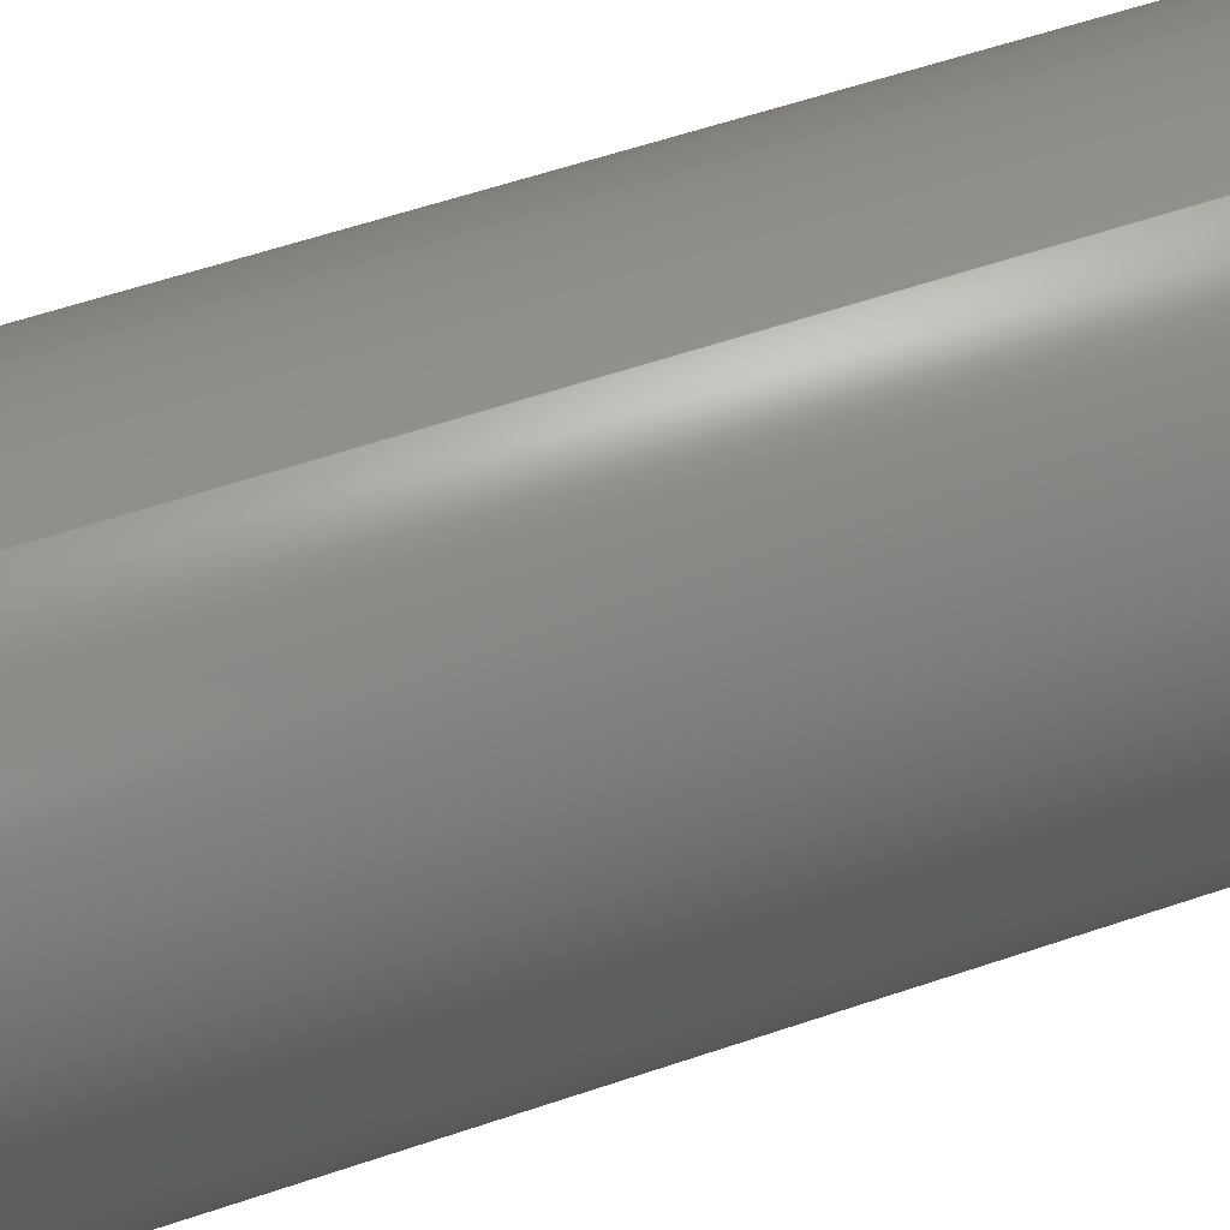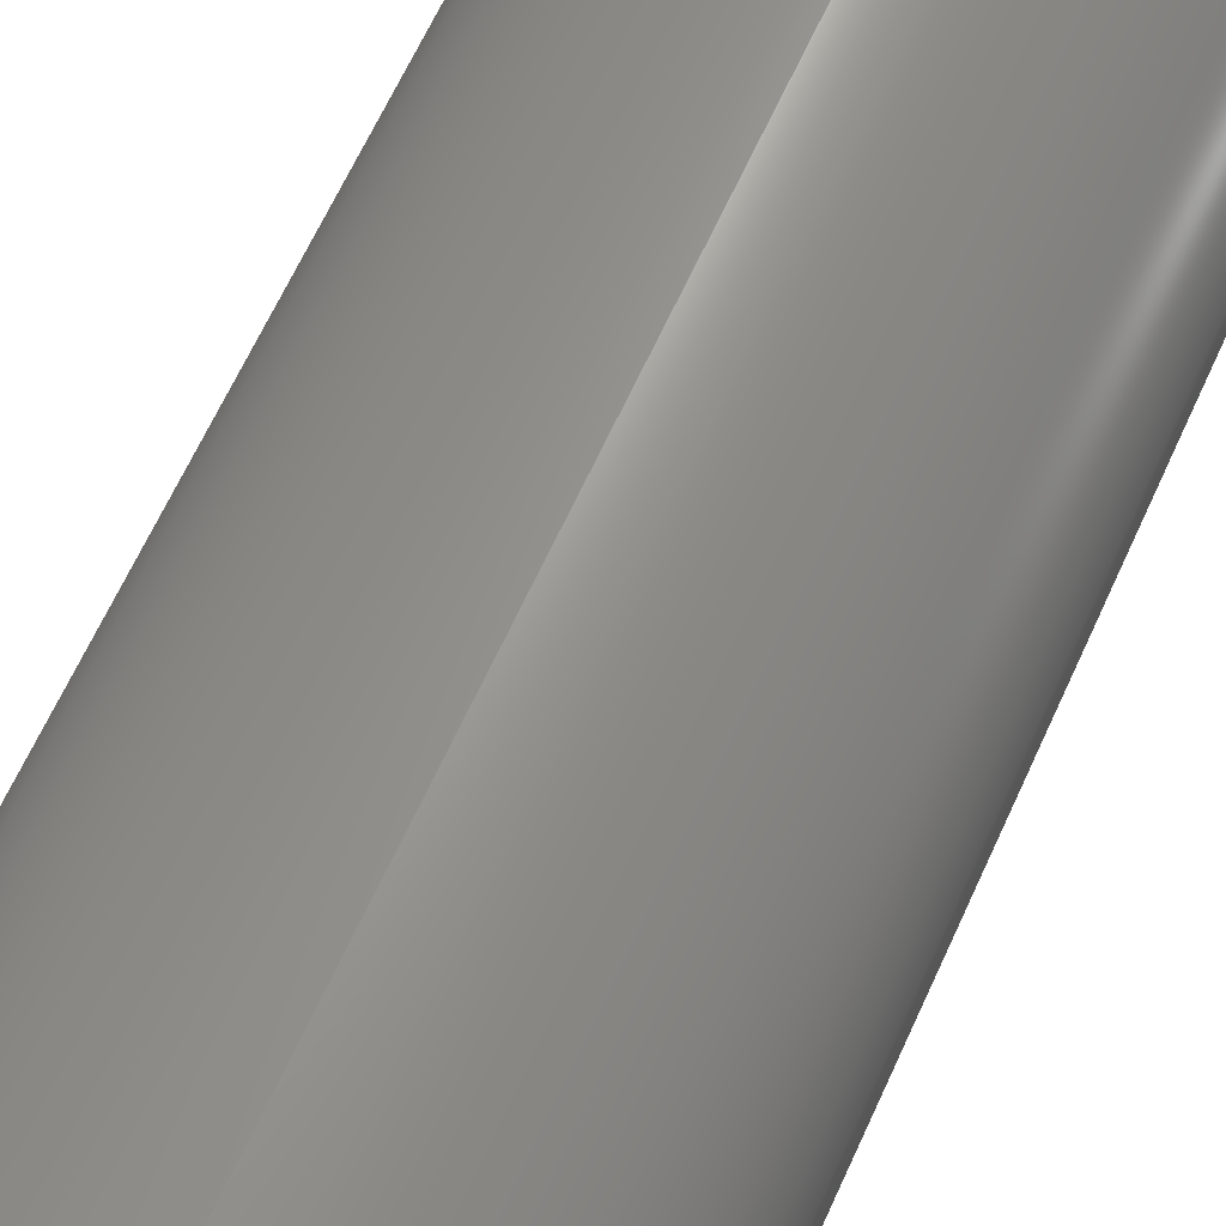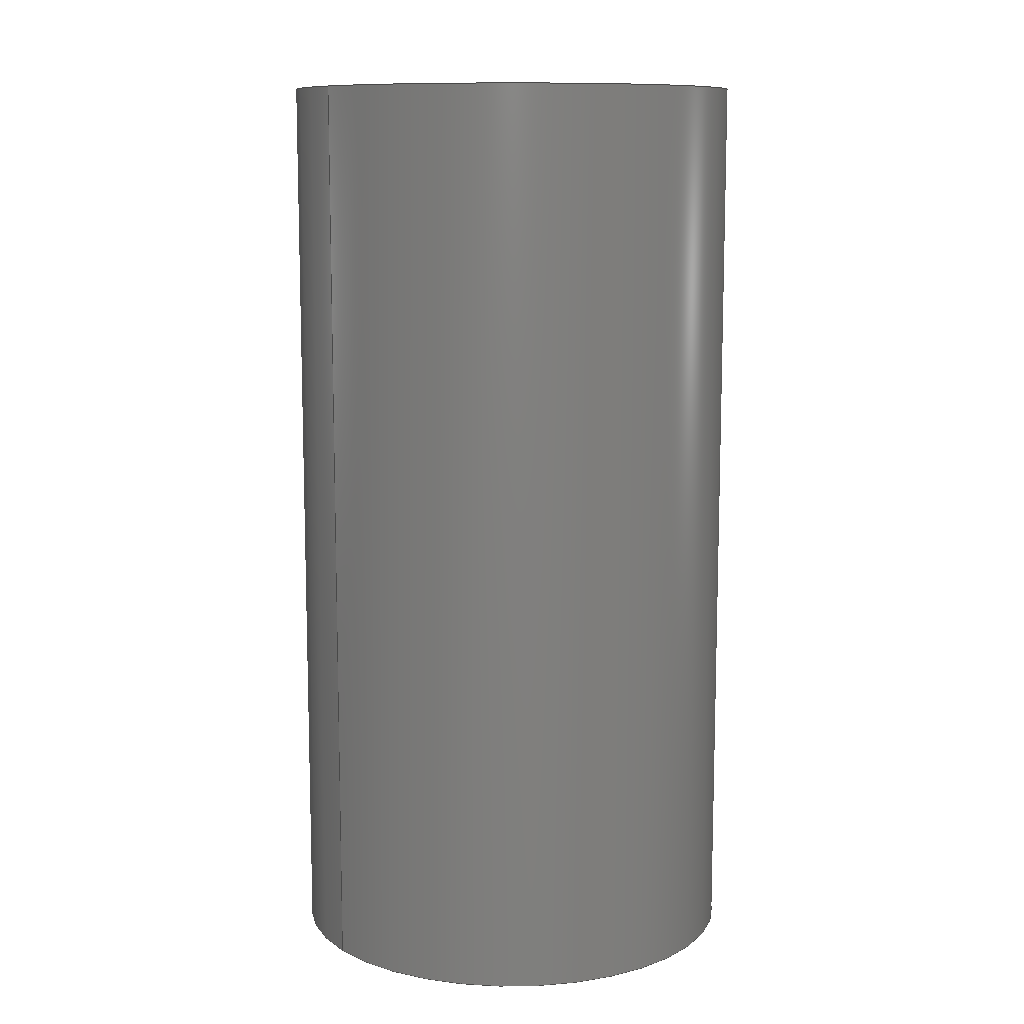
<metadata>
{"format":"step","ext":"step","renderer":"f3d","projection":"perspective","resolution":1024,"background":"white","views":[{"elev":60.3,"azim":71.0,"up":"+Z"},{"elev":67.8,"azim":-155.1,"up":"+Z"},{"elev":10.5,"azim":-126.8,"up":"+Y"}]}
</metadata>
<code>
ISO-10303-21;
DATA;
#1 = PRODUCT_DEFINITION_SHAPE ( 'NONE', 'NONE',  #133 ) ;
#2 = ORIENTED_EDGE ( 'NONE', *, *, #169, .F. ) ;
#3 = DIRECTION ( 'NONE',  ( -0, -1, -0 ) ) ;
#4 = ORIENTED_EDGE ( 'NONE', *, *, #238, .T. ) ;
#5 = FACE_OUTER_BOUND ( 'NONE', #161, .T. ) ;
#6 = CARTESIAN_POINT ( 'NONE',  ( 0, 2, -0.41 ) ) ;
#7 = EDGE_LOOP ( 'NONE', ( #4, #92, #75, #27 ) ) ;
#8 = ORIENTED_EDGE ( 'NONE', *, *, #244, .T. ) ;
#9 = ORIENTED_EDGE ( 'NONE', *, *, #240, .T. ) ;
#10 = ORIENTED_EDGE ( 'NONE', *, *, #189, .F. ) ;
#11 = FACE_OUTER_BOUND ( 'NONE', #7, .T. ) ;
#12 = DIRECTION ( 'NONE',  ( 0, 0, 1 ) ) ;
#13 = ORIENTED_EDGE ( 'NONE', *, *, #194, .F. ) ;
#14 = DIRECTION ( 'NONE',  ( 0, 1, 0 ) ) ;
#15 = CARTESIAN_POINT ( 'NONE',  ( 0, 0, 0 ) ) ;
#16 = VERTEX_POINT ( 'NONE', #230 ) ;
#17 = EDGE_LOOP ( 'NONE', ( #9, #8 ) ) ;
#18 = DIRECTION ( 'NONE',  ( -0, -1, -0 ) ) ;
#19 = EDGE_LOOP ( 'NONE', ( #13, #10 ) ) ;
#20 = LINE ( 'NONE', #6, #188 ) ;
#21 = VERTEX_POINT ( 'NONE', #249 ) ;
#22 = UNCERTAINTY_MEASURE_WITH_UNIT (LENGTH_MEASURE( 1e-05 ), #91, 'distance_accuracy_value', 'NONE');
#23 = CIRCLE ( 'NONE', #154, 0.41 ) ;
#24 = PERSON ( 'UNSPECIFIED', 'UNSPECIFIED', 'UNSPECIFIED', ('UNSPECIFIED'), ('UNSPECIFIED'), ('UNSPECIFIED') ) ;
#25 = EDGE_LOOP ( 'NONE', ( #144, #80, #214, #2 ) ) ;
#26 = DIRECTION ( 'NONE',  ( -0, -1, -0 ) ) ;
#27 = ORIENTED_EDGE ( 'NONE', *, *, #215, .F. ) ;
#28 = EDGE_LOOP ( 'NONE', ( #132, #137, #139, #147 ) ) ;
#29 = CYLINDRICAL_SURFACE ( 'NONE', #51, 0.5 ) ;
#30 = PRODUCT_DEFINITION_FORMATION_WITH_SPECIFIED_SOURCE ( 'ANY', '', #122, .NOT_KNOWN. ) ;
#31 = PRODUCT_RELATED_PRODUCT_CATEGORY ( 'detail', '', ( #122 ) ) ;
#32 = SHAPE_DEFINITION_REPRESENTATION ( #1, #67 ) ;
#33 = ORIENTED_EDGE ( 'NONE', *, *, #234, .F. ) ;
#34 = CC_DESIGN_SECURITY_CLASSIFICATION ( #90, ( #30 ) ) ;
#35 = DIRECTION ( 'NONE',  ( 0, 0, 1 ) ) ;
#36 = FACE_OUTER_BOUND ( 'NONE', #235, .T. ) ;
#37 = VECTOR ( 'NONE', #26, 39.37 ) ;
#38 = CC_DESIGN_APPROVAL ( #74, ( #90 ) ) ;
#39 = DIRECTION ( 'NONE',  ( 0, 1, 0 ) ) ;
#40 = APPROVAL_ROLE ( '' ) ;
#41 = FACE_BOUND ( 'NONE', #247, .T. ) ;
#42 = APPROVAL_STATUS ( 'not_yet_approved' ) ;
#43 = AXIS2_PLACEMENT_3D ( 'NONE', #57, #39, #35 ) ;
#44 = FACE_OUTER_BOUND ( 'NONE', #28, .T. ) ;
#45 = DESIGN_CONTEXT ( 'detailed design', #71, 'design' ) ;
#46 = FACE_OUTER_BOUND ( 'NONE', #19, .T. ) ;
#47 = AXIS2_PLACEMENT_3D ( 'NONE', #199, #203, #190 ) ;
#48 = ORIENTED_EDGE ( 'NONE', *, *, #205, .F. ) ;
#49 = DATE_TIME_ROLE ( 'classification_date' ) ;
#50 = VERTEX_POINT ( 'NONE', #231 ) ;
#51 = AXIS2_PLACEMENT_3D ( 'NONE', #219, #204, #222 ) ;
#52 = PERSON_AND_ORGANIZATION_ROLE ( 'classification_officer' ) ;
#53 = SECURITY_CLASSIFICATION_LEVEL ( 'unclassified' ) ;
#54 = PERSON_AND_ORGANIZATION_ROLE ( 'design_supplier' ) ;
#55 = PERSON_AND_ORGANIZATION_ROLE ( 'creator' ) ;
#56 = CC_DESIGN_DATE_AND_TIME_ASSIGNMENT ( #207, #61, ( #133 ) ) ;
#57 = CARTESIAN_POINT ( 'NONE',  ( 0, 2, 0 ) ) ;
#58 = APPROVAL_ROLE ( '' ) ;
#59 = APPROVAL_STATUS ( 'not_yet_approved' ) ;
#60 = CARTESIAN_POINT ( 'NONE',  ( 6.123e-17, 2, 0.5 ) ) ;
#61 = DATE_TIME_ROLE ( 'creation_date' ) ;
#62 = PERSON_AND_ORGANIZATION_ROLE ( 'creator' ) ;
#63 = ORIENTED_EDGE ( 'NONE', *, *, #173, .F. ) ;
#64 = APPROVAL_ROLE ( '' ) ;
#65 = CIRCLE ( 'NONE', #175, 0.41 ) ;
#66 = FACE_OUTER_BOUND ( 'NONE', #25, .T. ) ;
#67 = ADVANCED_BREP_SHAPE_REPRESENTATION ( 'ROB-12520', ( #210, #136 ), #145 ) ;
#68 = APPROVAL_STATUS ( 'not_yet_approved' ) ;
#69 = APPLICATION_PROTOCOL_DEFINITION ( 'international standard', 'config_control_design', 1994, #71 ) ;
#70 = VECTOR ( 'NONE', #18, 39.37 ) ;
#71 = APPLICATION_CONTEXT ( 'configuration controlled 3d designs of mechanical parts and assemblies' ) ;
#72 = PERSON_AND_ORGANIZATION_ROLE ( 'design_owner' ) ;
#73 = MECHANICAL_CONTEXT ( 'NONE', #77, 'mechanical' ) ;
#74 = APPROVAL ( #42, 'UNSPECIFIED' ) ;
#75 = ORIENTED_EDGE ( 'NONE', *, *, #240, .F. ) ;
#76 = DIRECTION ( 'NONE',  ( 1, 0, 0 ) ) ;
#77 = APPLICATION_CONTEXT ( 'configuration controlled 3d designs of mechanical parts and assemblies' ) ;
#78 = VECTOR ( 'NONE', #117, 39.37 ) ;
#79 = APPLICATION_PROTOCOL_DEFINITION ( 'international standard', 'config_control_design', 1994, #77 ) ;
#80 = ORIENTED_EDGE ( 'NONE', *, *, #205, .T. ) ;
#81 = CYLINDRICAL_SURFACE ( 'NONE', #245, 0.41 ) ;
#82 = AXIS2_PLACEMENT_3D ( 'NONE', #157, #143, #142 ) ;
#83 = AXIS2_PLACEMENT_3D ( 'NONE', #224, #220, #213 ) ;
#84 = FACE_BOUND ( 'NONE', #17, .T. ) ;
#85 = CC_DESIGN_DATE_AND_TIME_ASSIGNMENT ( #164, #49, ( #90 ) ) ;
#86 =( NAMED_UNIT ( * ) SI_UNIT ( $, .STERADIAN. ) SOLID_ANGLE_UNIT ( ) );
#87 = CC_DESIGN_PERSON_AND_ORGANIZATION_ASSIGNMENT ( #179, #52, ( #90 ) ) ;
#88 = LINE ( 'NONE', #170, #37 ) ;
#89 =( NAMED_UNIT ( * ) PLANE_ANGLE_UNIT ( ) SI_UNIT ( $, .RADIAN. ) );
#90 = SECURITY_CLASSIFICATION ( '', '', #53 ) ;
#91 =( CONVERSION_BASED_UNIT ( 'INCH', #134 ) LENGTH_UNIT ( ) NAMED_UNIT ( #96 ) );
#92 = ORIENTED_EDGE ( 'NONE', *, *, #183, .T. ) ;
#93 =( LENGTH_UNIT ( ) NAMED_UNIT ( * ) SI_UNIT ( $, .METRE. ) );
#94 = DIRECTION ( 'NONE',  ( 0, 0, 1 ) ) ;
#95 = DIRECTION ( 'NONE',  ( 0, 1, 0 ) ) ;
#96 = DIMENSIONAL_EXPONENTS ( 1, 0, 0, 0, 0, 0, 0 ) ;
#97 = CARTESIAN_POINT ( 'NONE',  ( 0, 0, 0 ) ) ;
#98 = ADVANCED_FACE ( 'NONE', ( #36, #41 ), #248, .T. ) ;
#99 = DIRECTION ( 'NONE',  ( 0, 0, 1 ) ) ;
#100 = ORIENTED_EDGE ( 'NONE', *, *, #169, .T. ) ;
#101 = DIRECTION ( 'NONE',  ( 0, 1, 0 ) ) ;
#102 = CC_DESIGN_PERSON_AND_ORGANIZATION_ASSIGNMENT ( #182, #55, ( #30 ) ) ;
#103 = ADVANCED_FACE ( 'NONE', ( #11 ), #237, .F. ) ;
#104 = CC_DESIGN_APPROVAL ( #111, ( #30 ) ) ;
#105 = ORIENTED_EDGE ( 'NONE', *, *, #173, .T. ) ;
#106 = ADVANCED_FACE ( 'NONE', ( #66 ), #29, .T. ) ;
#107 = ORIENTED_EDGE ( 'NONE', *, *, #156, .T. ) ;
#108 = AXIS2_PLACEMENT_3D ( 'NONE', #172, #174, #184 ) ;
#109 = ORIENTED_EDGE ( 'NONE', *, *, #238, .F. ) ;
#110 = AXIS2_PLACEMENT_3D ( 'NONE', #232, #242, #227 ) ;
#111 = APPROVAL ( #59, 'UNSPECIFIED' ) ;
#112 = CARTESIAN_POINT ( 'NONE',  ( 0, 0, 0 ) ) ;
#113 = DIRECTION ( 'NONE',  ( 0, 0, 1 ) ) ;
#114 = ADVANCED_FACE ( 'NONE', ( #46, #84 ), #191, .F. ) ;
#115 = ORIENTED_EDGE ( 'NONE', *, *, #194, .T. ) ;
#116 = DIRECTION ( 'NONE',  ( 0, 0, 1 ) ) ;
#117 = DIRECTION ( 'NONE',  ( -0, -1, -0 ) ) ;
#118 = ADVANCED_FACE ( 'NONE', ( #44 ), #81, .F. ) ;
#119 = DIRECTION ( 'NONE',  ( 0, 1, 0 ) ) ;
#120 = ADVANCED_FACE ( 'NONE', ( #5 ), #140, .T. ) ;
#121 = CARTESIAN_POINT ( 'NONE',  ( 0, 2, 0 ) ) ;
#122 = PRODUCT ( 'ROB-12520', 'ROB-12520', '', ( #73 ) ) ;
#123 = DIRECTION ( 'NONE',  ( 0, 0, 1 ) ) ;
#124 = DIRECTION ( 'NONE',  ( 0, 1, 0 ) ) ;
#125 = CARTESIAN_POINT ( 'NONE',  ( 0, 2, 0 ) ) ;
#126 = CC_DESIGN_PERSON_AND_ORGANIZATION_ASSIGNMENT ( #180, #54, ( #30 ) ) ;
#127 = CARTESIAN_POINT ( 'NONE',  ( 0, 0, 0 ) ) ;
#128 = CIRCLE ( 'NONE', #43, 0.5 ) ;
#129 = CC_DESIGN_PERSON_AND_ORGANIZATION_ASSIGNMENT ( #218, #62, ( #133 ) ) ;
#130 = CC_DESIGN_APPROVAL ( #131, ( #133 ) ) ;
#131 = APPROVAL ( #68, 'UNSPECIFIED' ) ;
#132 = ORIENTED_EDGE ( 'NONE', *, *, #183, .F. ) ;
#133 = PRODUCT_DEFINITION ( 'UNKNOWN', '', #30, #45 ) ;
#134 = LENGTH_MEASURE_WITH_UNIT ( LENGTH_MEASURE( 0.0254 ), #93 );
#135 = CC_DESIGN_PERSON_AND_ORGANIZATION_ASSIGNMENT ( #241, #72, ( #122 ) ) ;
#136 = AXIS2_PLACEMENT_3D ( 'NONE', #127, #113, #76 ) ;
#137 = ORIENTED_EDGE ( 'NONE', *, *, #234, .T. ) ;
#138 = CARTESIAN_POINT ( 'NONE',  ( 6.123e-17, 2, 0.5 ) ) ;
#139 = ORIENTED_EDGE ( 'NONE', *, *, #215, .T. ) ;
#140 = CYLINDRICAL_SURFACE ( 'NONE', #108, 0.5 ) ;
#141 = DIRECTION ( 'NONE',  ( 0, 0, 1 ) ) ;
#142 = DIRECTION ( 'NONE',  ( 0, 0, 1 ) ) ;
#143 = DIRECTION ( 'NONE',  ( 0, 1, 0 ) ) ;
#144 = ORIENTED_EDGE ( 'NONE', *, *, #156, .F. ) ;
#145 =( GEOMETRIC_REPRESENTATION_CONTEXT ( 3 ) GLOBAL_UNCERTAINTY_ASSIGNED_CONTEXT ( ( #22 ) ) GLOBAL_UNIT_ASSIGNED_CONTEXT ( ( #91, #89, #86 ) ) REPRESENTATION_CONTEXT ( 'NONE', 'WORKASPACE' ) );
#146 = APPROVAL_DATE_TIME ( #148, #74 ) ;
#147 = ORIENTED_EDGE ( 'NONE', *, *, #244, .F. ) ;
#148 = DATE_AND_TIME ( #149, #152 ) ;
#149 = CALENDAR_DATE ( 2014, 6, 12 ) ;
#150 = AXIS2_PLACEMENT_3D ( 'NONE', #15, #14, #12 ) ;
#151 = VERTEX_POINT ( 'NONE', #167 ) ;
#152 = LOCAL_TIME ( 12, 35, 2, #153 ) ;
#153 = COORDINATED_UNIVERSAL_TIME_OFFSET ( 7, 0, .BEHIND. ) ;
#154 = AXIS2_PLACEMENT_3D ( 'NONE', #97, #95, #94 ) ;
#155 = VERTEX_POINT ( 'NONE', #165 ) ;
#156 = EDGE_CURVE ( 'NONE', #225, #155, #216, .T. ) ;
#157 = CARTESIAN_POINT ( 'NONE',  ( 0, 2, 0 ) ) ;
#158 = APPROVAL_PERSON_ORGANIZATION ( #163, #74, #40 ) ;
#159 = CARTESIAN_POINT ( 'NONE',  ( 0, 2, -0.5 ) ) ;
#160 = CARTESIAN_POINT ( 'NONE',  ( 5.021e-17, 2, 0.41 ) ) ;
#161 = EDGE_LOOP ( 'NONE', ( #48, #63, #100, #115 ) ) ;
#162 = CARTESIAN_POINT ( 'NONE',  ( 5.021e-17, 0, 0.41 ) ) ;
#163 = PERSON_AND_ORGANIZATION ( #24, #251 ) ;
#164 = DATE_AND_TIME ( #171, #176 ) ;
#165 = CARTESIAN_POINT ( 'NONE',  ( 0, 2, -0.5 ) ) ;
#166 = VERTEX_POINT ( 'NONE', #162 ) ;
#167 = CARTESIAN_POINT ( 'NONE',  ( 0, 2, -0.41 ) ) ;
#168 = CIRCLE ( 'NONE', #212, 0.5 ) ;
#169 = EDGE_CURVE ( 'NONE', #155, #16, #221, .T. ) ;
#170 = CARTESIAN_POINT ( 'NONE',  ( 5.021e-17, 2, 0.41 ) ) ;
#171 = CALENDAR_DATE ( 2014, 6, 12 ) ;
#172 = CARTESIAN_POINT ( 'NONE',  ( 0, 2, 0 ) ) ;
#173 = EDGE_CURVE ( 'NONE', #155, #225, #128, .T. ) ;
#174 = DIRECTION ( 'NONE',  ( -0, -1, -0 ) ) ;
#175 = AXIS2_PLACEMENT_3D ( 'NONE', #112, #101, #99 ) ;
#176 = LOCAL_TIME ( 12, 35, 2, #177 ) ;
#177 = COORDINATED_UNIVERSAL_TIME_OFFSET ( 7, 0, .BEHIND. ) ;
#178 = VERTEX_POINT ( 'NONE', #160 ) ;
#179 = PERSON_AND_ORGANIZATION ( #24, #251 ) ;
#180 = PERSON_AND_ORGANIZATION ( #24, #251 ) ;
#181 = CLOSED_SHELL ( 'NONE', ( #103, #106, #98, #114, #120, #118 ) ) ;
#182 = PERSON_AND_ORGANIZATION ( #24, #251 ) ;
#183 = EDGE_CURVE ( 'NONE', #178, #166, #88, .T. ) ;
#184 = DIRECTION ( 'NONE',  ( 0, 0, -1 ) ) ;
#185 = APPROVAL_DATE_TIME ( #186, #111 ) ;
#186 = DATE_AND_TIME ( #192, #195 ) ;
#187 = CARTESIAN_POINT ( 'NONE',  ( 0, 2, 0 ) ) ;
#188 = VECTOR ( 'NONE', #3, 39.37 ) ;
#189 = EDGE_CURVE ( 'NONE', #50, #16, #252, .T. ) ;
#190 = DIRECTION ( 'NONE',  ( 0, -0, 1 ) ) ;
#191 = PLANE ( 'NONE',  #47 ) ;
#192 = CALENDAR_DATE ( 2014, 6, 12 ) ;
#193 = DIRECTION ( 'NONE',  ( 0, 1, 0 ) ) ;
#194 = EDGE_CURVE ( 'NONE', #16, #50, #168, .T. ) ;
#195 = LOCAL_TIME ( 12, 35, 2, #196 ) ;
#196 = COORDINATED_UNIVERSAL_TIME_OFFSET ( 7, 0, .BEHIND. ) ;
#197 = DIRECTION ( 'NONE',  ( -0, -1, -0 ) ) ;
#198 = AXIS2_PLACEMENT_3D ( 'NONE', #121, #119, #116 ) ;
#199 = CARTESIAN_POINT ( 'NONE',  ( 0, 0, 0 ) ) ;
#200 = CIRCLE ( 'NONE', #208, 0.41 ) ;
#201 = DIRECTION ( 'NONE',  ( 0, 0, -1 ) ) ;
#202 = APPROVAL_PERSON_ORGANIZATION ( #206, #111, #58 ) ;
#203 = DIRECTION ( 'NONE',  ( 0, 1, 0 ) ) ;
#204 = DIRECTION ( 'NONE',  ( -0, -1, -0 ) ) ;
#205 = EDGE_CURVE ( 'NONE', #225, #50, #226, .T. ) ;
#206 = PERSON_AND_ORGANIZATION ( #24, #251 ) ;
#207 = DATE_AND_TIME ( #209, #211 ) ;
#208 = AXIS2_PLACEMENT_3D ( 'NONE', #125, #124, #123 ) ;
#209 = CALENDAR_DATE ( 2014, 6, 12 ) ;
#210 = MANIFOLD_SOLID_BREP ( 'Boss-Extrude1', #181 ) ;
#211 = LOCAL_TIME ( 12, 35, 2, #217 ) ;
#212 = AXIS2_PLACEMENT_3D ( 'NONE', #246, #193, #141 ) ;
#213 = DIRECTION ( 'NONE',  ( 0, 0, -1 ) ) ;
#214 = ORIENTED_EDGE ( 'NONE', *, *, #189, .T. ) ;
#215 = EDGE_CURVE ( 'NONE', #151, #21, #20, .T. ) ;
#216 = CIRCLE ( 'NONE', #82, 0.5 ) ;
#217 = COORDINATED_UNIVERSAL_TIME_OFFSET ( 7, 0, .BEHIND. ) ;
#218 = PERSON_AND_ORGANIZATION ( #24, #251 ) ;
#219 = CARTESIAN_POINT ( 'NONE',  ( 0, 2, 0 ) ) ;
#220 = DIRECTION ( 'NONE',  ( -0, -1, -0 ) ) ;
#221 = LINE ( 'NONE', #159, #78 ) ;
#222 = DIRECTION ( 'NONE',  ( 0, 0, -1 ) ) ;
#223 = APPROVAL_DATE_TIME ( #228, #131 ) ;
#224 = CARTESIAN_POINT ( 'NONE',  ( 0, 2, 0 ) ) ;
#225 = VERTEX_POINT ( 'NONE', #138 ) ;
#226 = LINE ( 'NONE', #60, #70 ) ;
#227 = DIRECTION ( 'NONE',  ( 0, -0, 1 ) ) ;
#228 = DATE_AND_TIME ( #229, #239 ) ;
#229 = CALENDAR_DATE ( 2014, 6, 12 ) ;
#230 = CARTESIAN_POINT ( 'NONE',  ( 0, 0, -0.5 ) ) ;
#231 = CARTESIAN_POINT ( 'NONE',  ( 6.123e-17, 0, 0.5 ) ) ;
#232 = CARTESIAN_POINT ( 'NONE',  ( 0, 2, 0 ) ) ;
#233 = APPROVAL_PERSON_ORGANIZATION ( #236, #131, #64 ) ;
#234 = EDGE_CURVE ( 'NONE', #178, #151, #200, .T. ) ;
#235 = EDGE_LOOP ( 'NONE', ( #105, #107 ) ) ;
#236 = PERSON_AND_ORGANIZATION ( #24, #251 ) ;
#237 = CYLINDRICAL_SURFACE ( 'NONE', #83, 0.41 ) ;
#238 = EDGE_CURVE ( 'NONE', #151, #178, #250, .T. ) ;
#239 = LOCAL_TIME ( 12, 35, 2, #243 ) ;
#240 = EDGE_CURVE ( 'NONE', #21, #166, #65, .T. ) ;
#241 = PERSON_AND_ORGANIZATION ( #24, #251 ) ;
#242 = DIRECTION ( 'NONE',  ( 0, 1, 0 ) ) ;
#243 = COORDINATED_UNIVERSAL_TIME_OFFSET ( 7, 0, .BEHIND. ) ;
#244 = EDGE_CURVE ( 'NONE', #166, #21, #23, .T. ) ;
#245 = AXIS2_PLACEMENT_3D ( 'NONE', #187, #197, #201 ) ;
#246 = CARTESIAN_POINT ( 'NONE',  ( 0, 0, 0 ) ) ;
#247 = EDGE_LOOP ( 'NONE', ( #109, #33 ) ) ;
#248 = PLANE ( 'NONE',  #110 ) ;
#249 = CARTESIAN_POINT ( 'NONE',  ( 0, 0, -0.41 ) ) ;
#250 = CIRCLE ( 'NONE', #198, 0.41 ) ;
#251 = ORGANIZATION ( 'UNSPECIFIED', 'UNSPECIFIED', '' ) ;
#252 = CIRCLE ( 'NONE', #150, 0.5 ) ;
ENDSEC;
END-ISO-10303-21;

</code>
